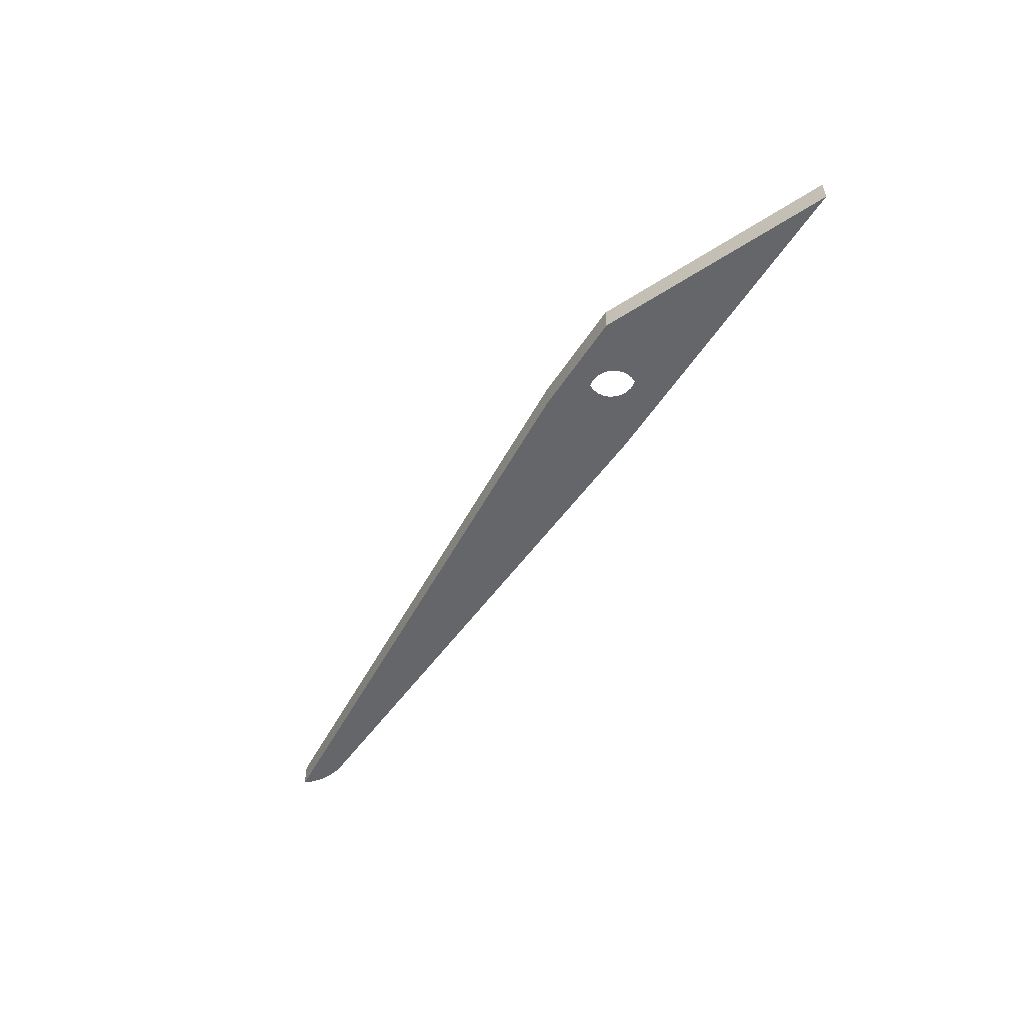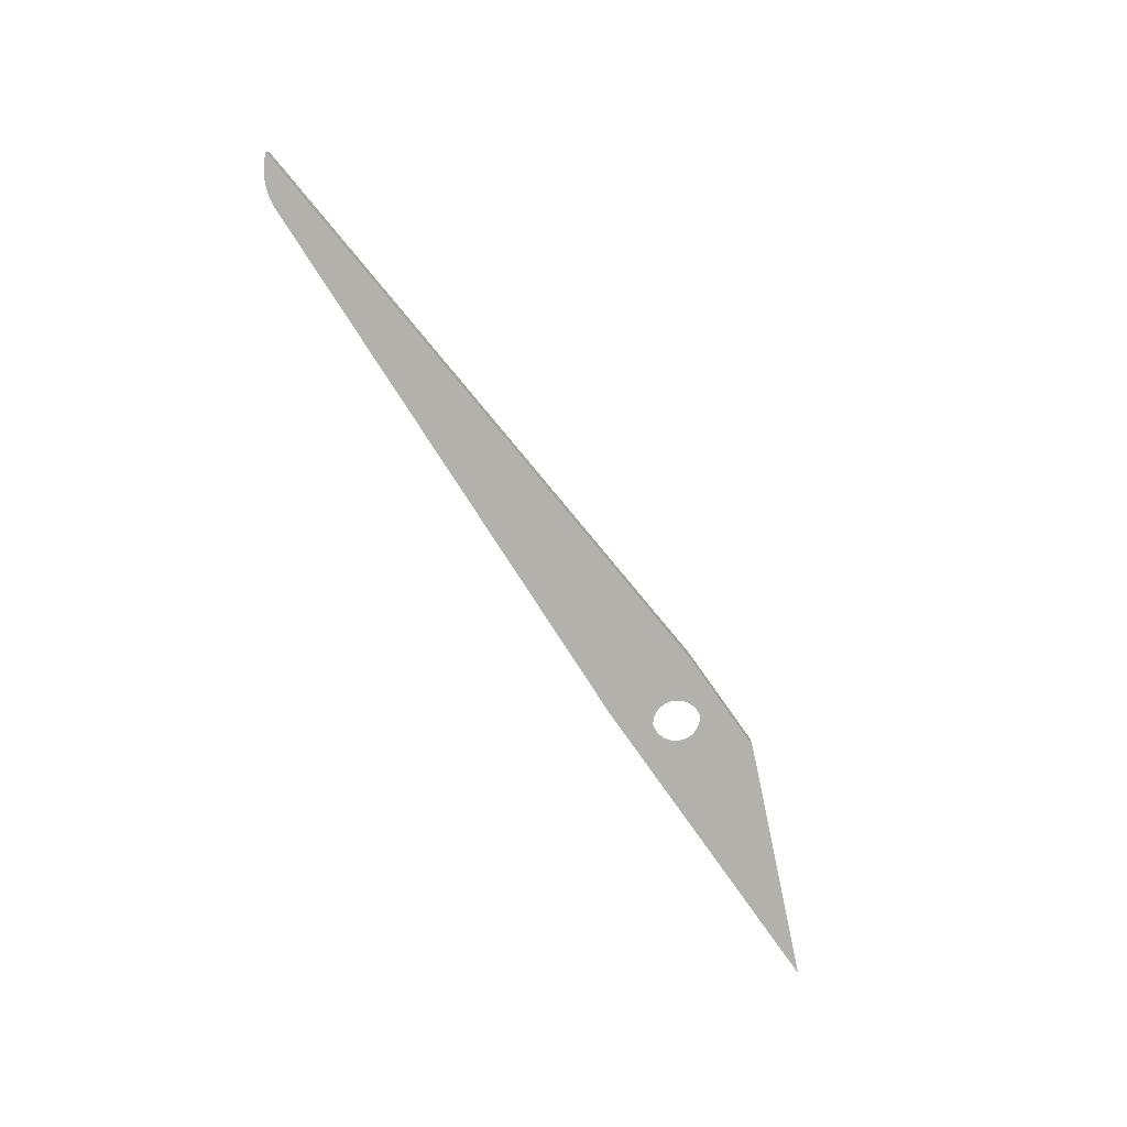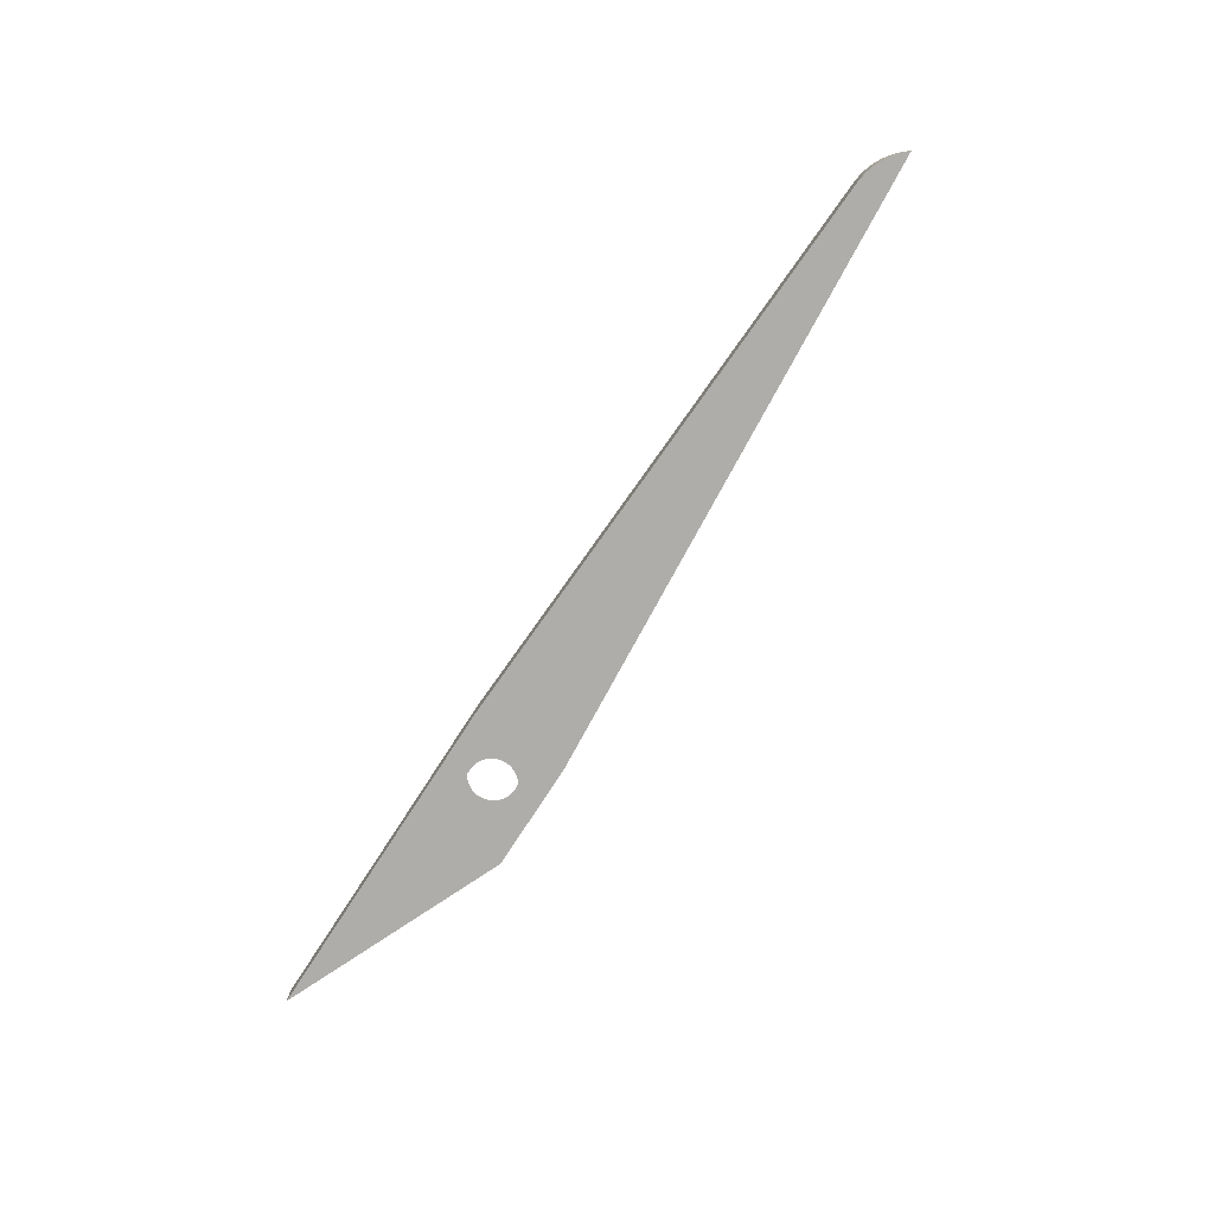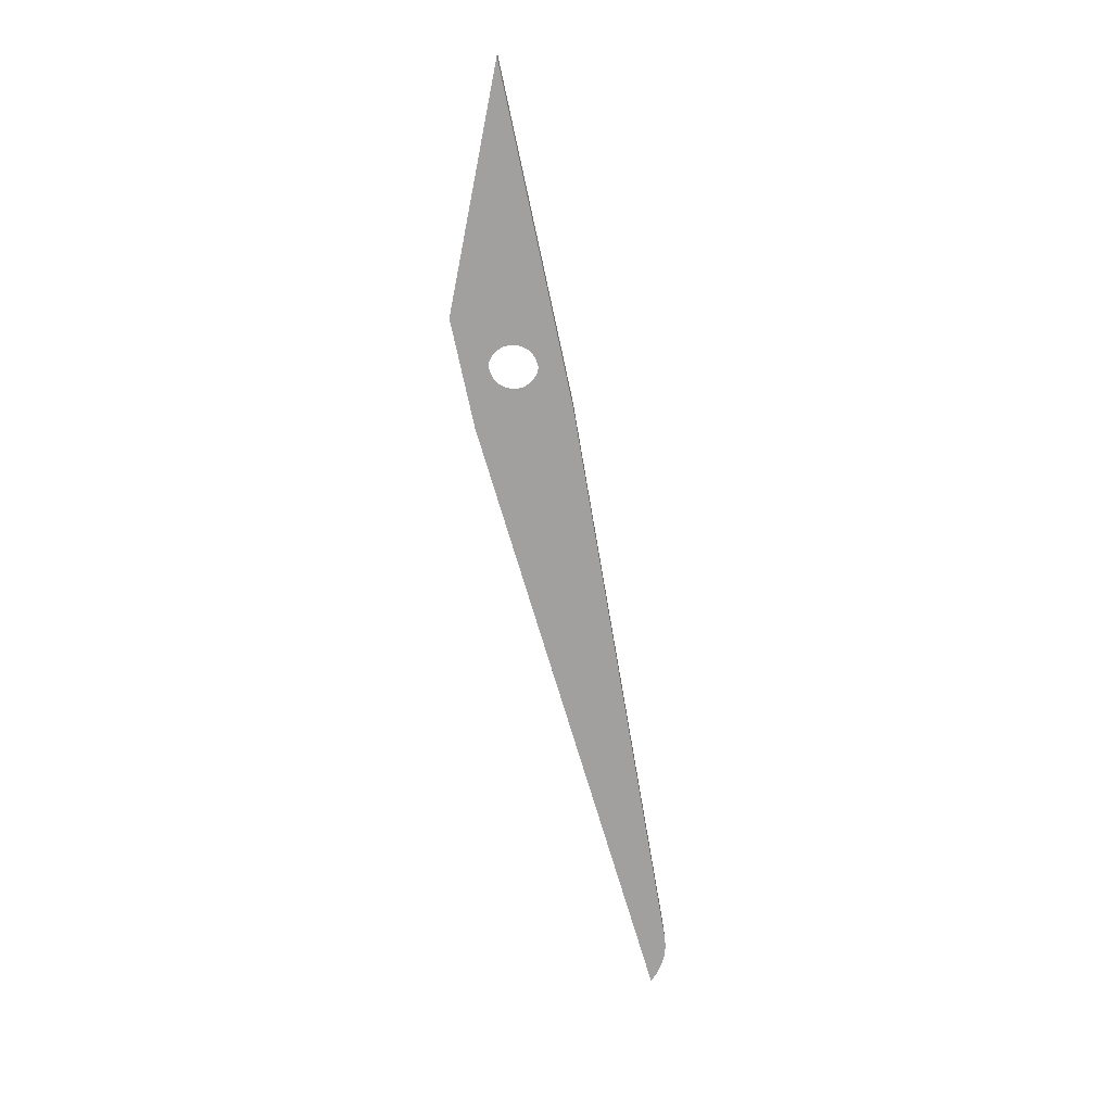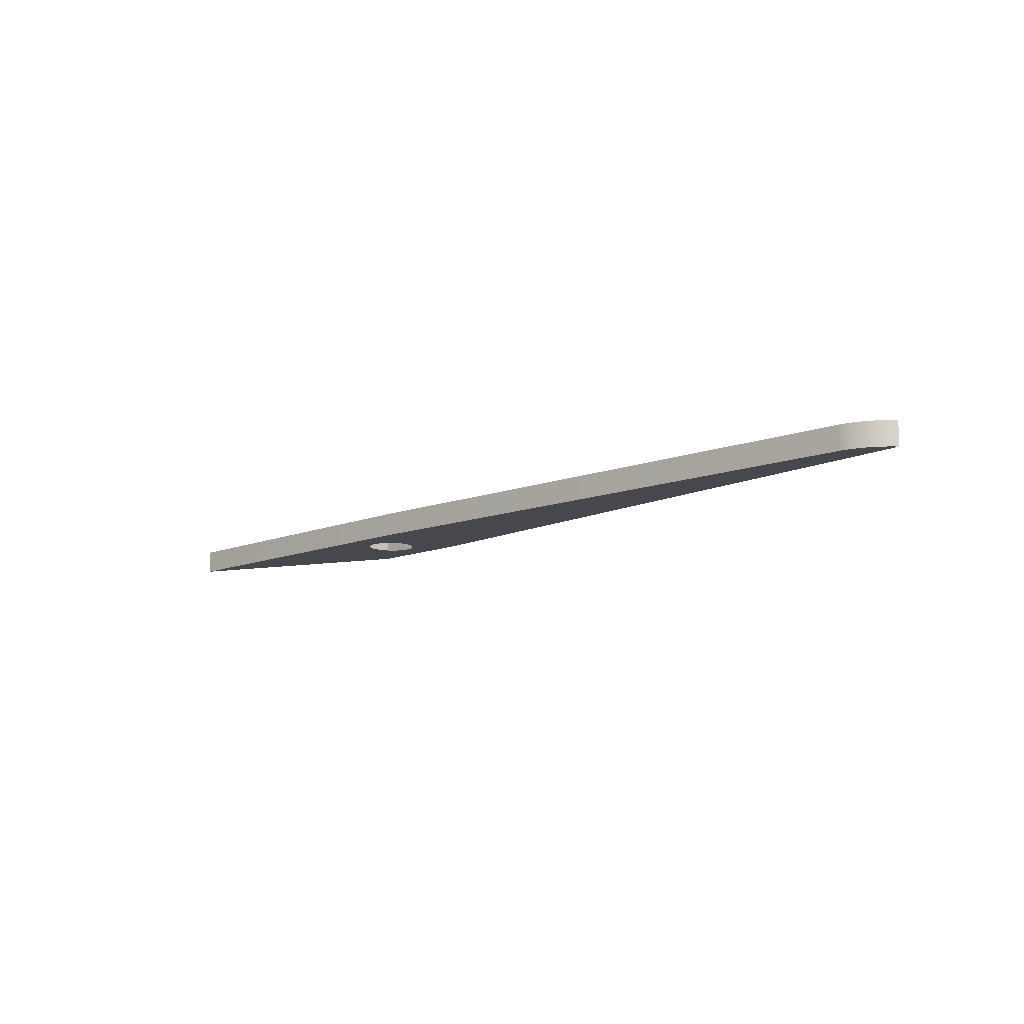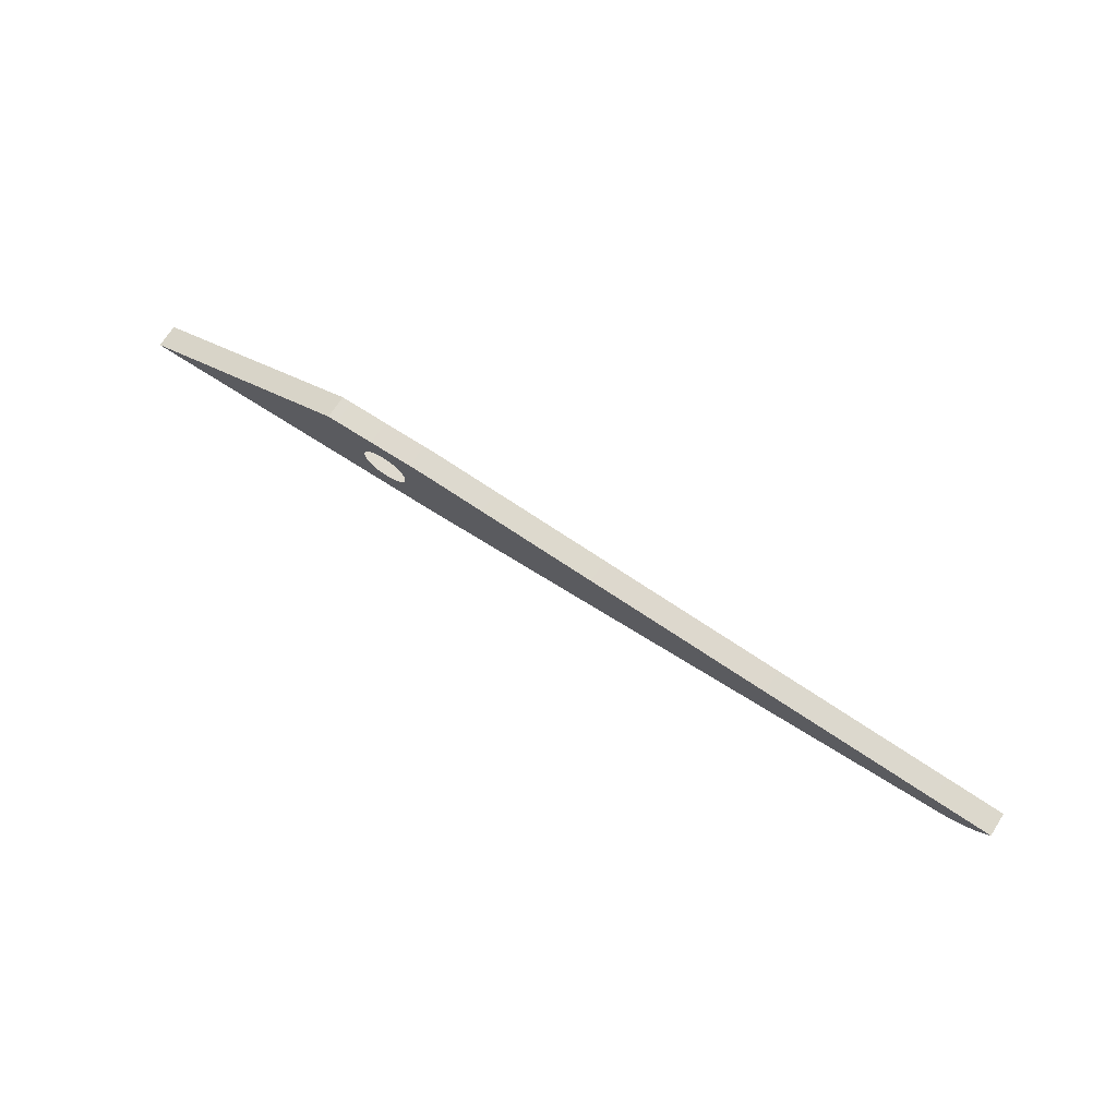
<metadata>
{"format":"obj","ext":"obj","renderer":"f3d","projection":"perspective","resolution":1024,"background":"white","views":[{"elev":-51.7,"azim":58.4,"up":"+Y"},{"elev":-78.9,"azim":-54.8,"up":"+Y"},{"elev":-77.4,"azim":-122.9,"up":"+Y"},{"elev":-71.9,"azim":102.1,"up":"+Y"},{"elev":-11.9,"azim":-135.4,"up":"+Y"},{"elev":71.0,"azim":-147.3,"up":"+Z"}]}
</metadata>
<code>
o #ID136
v -0.9823 0.001143 0.01208
v -0.9866 0.02566 0.01403
v -0.9866 0.001143 0.01403
v -0.9823 0.02566 0.01208
v -0.9823 0.02566 0.01208
v -0.9823 0.001143 0.01208
v -0.9866 0.02566 0.01403
v -0.9866 0.001143 0.01403
v -0.964 0.02566 0.007455
v -0.3236 0.02566 0.007172
v -0.9593 0.02566 0.007126
v -0.3299 0.02566 0.008395
v -0.9687 0.02566 0.008119
v -0.9733 0.02566 0.009115
v -0.3356 0.02566 0.0112
v -0.9779 0.02566 0.01044
v -0.9823 0.02566 0.01208
v -0.3404 0.02566 0.0154
v -0.9866 0.02566 0.01403
v -0.9908 0.02566 0.01629
v -0.344 0.02566 0.02071
v -0.9948 0.02566 0.01884
v -0.9986 0.02566 0.02166
v -0.3461 0.02566 0.02677
v -1.002 0.02566 0.02475
v -1.005 0.02566 0.02808
v -0.3465 0.02566 0.03315
v -1.009 0.02566 0.03164
v -0.3711 0.02566 0.08068
v -0.3453 0.02566 0.03943
v -0.3425 0.02566 0.04519
v -0.3383 0.02566 0.05001
v -0.333 0.02566 0.05359
v -0.3269 0.02566 0.05567
v -0.3206 0.02566 0.05612
v -0.03143 0.02566 -0.01739
v -0.3711 0.02566 -0.01739
v -0.3172 0.02566 0.007616
v -0.3111 0.02566 0.009698
v -0.3058 0.02566 0.01328
v -0.3016 0.02566 0.0181
v -0.2601 0.02566 0.08068
v -0.2988 0.02566 0.02386
v -0.2976 0.02566 0.03014
v -0.298 0.02566 0.03652
v -0.3001 0.02566 0.04258
v -0.3037 0.02566 0.04788
v -0.3085 0.02566 0.05209
v -0.3143 0.02566 0.05489
v -0.3711 0.02566 0.08068
v -0.3206 0.02566 0.05612
v -0.2601 0.02566 0.08068
v -0.3143 0.02566 0.05489
v -0.3085 0.02566 0.05209
v -0.3037 0.02566 0.04788
v -0.3001 0.02566 0.04258
v -0.298 0.02566 0.03652
v -0.2976 0.02566 0.03014
v -0.2988 0.02566 0.02386
v -0.3016 0.02566 0.0181
v -0.03143 0.02566 -0.01739
v -0.3058 0.02566 0.01328
v -0.3111 0.02566 0.009698
v -0.3172 0.02566 0.007616
v -0.3236 0.02566 0.007172
v -0.9593 0.02566 0.007126
v -0.3711 0.02566 -0.01739
v -0.3269 0.02566 0.05567
v -0.333 0.02566 0.05359
v -0.3383 0.02566 0.05001
v -0.3425 0.02566 0.04519
v -0.3453 0.02566 0.03943
v -0.3465 0.02566 0.03315
v -1.009 0.02566 0.03164
v -1.005 0.02566 0.02808
v -0.3461 0.02566 0.02677
v -1.002 0.02566 0.02475
v -0.9986 0.02566 0.02166
v -0.344 0.02566 0.02071
v -0.9948 0.02566 0.01884
v -0.9908 0.02566 0.01629
v -0.3404 0.02566 0.0154
v -0.9866 0.02566 0.01403
v -0.9823 0.02566 0.01208
v -0.3356 0.02566 0.0112
v -0.9779 0.02566 0.01044
v -0.9733 0.02566 0.009115
v -0.3299 0.02566 0.008395
v -0.9687 0.02566 0.008119
v -0.964 0.02566 0.007455
v -0.9908 0.02566 0.01629
v -0.9908 0.001143 0.01629
v -0.9908 0.02566 0.01629
v -0.9908 0.001143 0.01629
v -0.03143 0.001143 -0.01739
v -0.9593 0.001143 0.007126
v -0.3711 0.001143 -0.01739
v -0.3236 0.001143 0.007172
v -0.3172 0.001143 0.007616
v -0.3111 0.001143 0.009698
v -0.3058 0.001143 0.01328
v -0.3016 0.001143 0.0181
v -0.2601 0.001143 0.08068
v -0.2988 0.001143 0.02386
v -0.2976 0.001143 0.03014
v -0.298 0.001143 0.03652
v -0.3001 0.001143 0.04258
v -0.3037 0.001143 0.04788
v -0.3085 0.001143 0.05209
v -0.3143 0.001143 0.05489
v -0.3206 0.001143 0.05612
v -0.3711 0.001143 0.08068
v -0.964 0.001143 0.007455
v -0.3299 0.001143 0.008395
v -0.9687 0.001143 0.008119
v -0.9733 0.001143 0.009115
v -0.3356 0.001143 0.0112
v -0.9779 0.001143 0.01044
v -0.9823 0.001143 0.01208
v -0.3404 0.001143 0.0154
v -0.9866 0.001143 0.01403
v -0.9908 0.001143 0.01629
v -0.344 0.001143 0.02071
v -0.9948 0.001143 0.01884
v -0.9986 0.001143 0.02166
v -0.3461 0.001143 0.02677
v -1.002 0.001143 0.02475
v -1.005 0.001143 0.02808
v -0.3465 0.001143 0.03315
v -1.009 0.001143 0.03164
v -0.3453 0.001143 0.03943
v -0.3425 0.001143 0.04519
v -0.3383 0.001143 0.05001
v -0.333 0.001143 0.05359
v -0.3269 0.001143 0.05567
v -0.3206 0.001143 0.05612
v -0.3269 0.001143 0.05567
v -0.3711 0.001143 0.08068
v -0.333 0.001143 0.05359
v -0.3383 0.001143 0.05001
v -0.3425 0.001143 0.04519
v -0.3453 0.001143 0.03943
v -0.3465 0.001143 0.03315
v -1.009 0.001143 0.03164
v -1.005 0.001143 0.02808
v -0.3461 0.001143 0.02677
v -1.002 0.001143 0.02475
v -0.9986 0.001143 0.02166
v -0.344 0.001143 0.02071
v -0.9948 0.001143 0.01884
v -0.9908 0.001143 0.01629
v -0.3404 0.001143 0.0154
v -0.9866 0.001143 0.01403
v -0.9823 0.001143 0.01208
v -0.3356 0.001143 0.0112
v -0.9779 0.001143 0.01044
v -0.9733 0.001143 0.009115
v -0.3299 0.001143 0.008395
v -0.9687 0.001143 0.008119
v -0.964 0.001143 0.007455
v -0.3236 0.001143 0.007172
v -0.9593 0.001143 0.007126
v -0.2601 0.001143 0.08068
v -0.3143 0.001143 0.05489
v -0.3085 0.001143 0.05209
v -0.3037 0.001143 0.04788
v -0.3001 0.001143 0.04258
v -0.298 0.001143 0.03652
v -0.2976 0.001143 0.03014
v -0.2988 0.001143 0.02386
v -0.3016 0.001143 0.0181
v -0.03143 0.001143 -0.01739
v -0.3058 0.001143 0.01328
v -0.3111 0.001143 0.009698
v -0.3172 0.001143 0.007616
v -0.3711 0.001143 -0.01739
v -0.9779 0.001143 0.01044
v -0.9779 0.02566 0.01044
v -0.9779 0.02566 0.01044
v -0.9779 0.001143 0.01044
v -1.005 0.02566 0.02808
v -1.009 0.001143 0.03164
v -1.005 0.001143 0.02808
v -1.009 0.02566 0.03164
v -1.009 0.02566 0.03164
v -1.005 0.02566 0.02808
v -1.009 0.001143 0.03164
v -1.005 0.001143 0.02808
v -0.3711 0.001143 0.08068
v -1.009 0.02566 0.03164
v -1.009 0.001143 0.03164
v -0.3711 0.02566 0.08068
v -0.3711 0.02566 0.08068
v -0.3711 0.001143 0.08068
v -1.009 0.02566 0.03164
v -1.009 0.001143 0.03164
v -0.2601 0.001143 0.08068
v -0.2601 0.02566 0.08068
v -0.2601 0.02566 0.08068
v -0.2601 0.001143 0.08068
v -0.03143 0.001143 -0.01739
v -0.2601 0.02566 0.08068
v -0.2601 0.001143 0.08068
v -0.03143 0.02566 -0.01739
v -0.03143 0.02566 -0.01739
v -0.03143 0.001143 -0.01739
v -0.2601 0.02566 0.08068
v -0.2601 0.001143 0.08068
v -0.03143 0.02566 -0.01739
v -0.3711 0.001143 -0.01739
v -0.3711 0.02566 -0.01739
v -0.03143 0.001143 -0.01739
v -0.03143 0.001143 -0.01739
v -0.03143 0.02566 -0.01739
v -0.3711 0.001143 -0.01739
v -0.3711 0.02566 -0.01739
v -0.9593 0.001143 0.007126
v -0.9593 0.02566 0.007126
v -0.9593 0.001143 0.007126
v -0.9593 0.02566 0.007126
v -0.964 0.02566 0.007455
v -0.964 0.001143 0.007455
v -0.964 0.02566 0.007455
v -0.964 0.001143 0.007455
v -0.9687 0.02566 0.008119
v -0.9687 0.001143 0.008119
v -0.9687 0.02566 0.008119
v -0.9687 0.001143 0.008119
v -0.9733 0.02566 0.009115
v -0.9733 0.001143 0.009115
v -0.9733 0.02566 0.009115
v -0.9733 0.001143 0.009115
v -0.9948 0.02566 0.01884
v -0.9948 0.001143 0.01884
v -0.9948 0.02566 0.01884
v -0.9948 0.001143 0.01884
v -0.9986 0.02566 0.02166
v -0.9986 0.001143 0.02166
v -0.9986 0.02566 0.02166
v -0.9986 0.001143 0.02166
v -1.002 0.02566 0.02475
v -1.002 0.001143 0.02475
v -1.002 0.02566 0.02475
v -1.002 0.001143 0.02475
f 1 2 3
f 2 1 4
f 5 6 7
f 8 7 6
f 9 10 11
f 10 9 12
f 12 9 13
f 12 13 14
f 12 14 15
f 15 14 16
f 15 16 17
f 15 17 18
f 18 17 19
f 18 19 20
f 18 20 21
f 21 20 22
f 21 22 23
f 21 23 24
f 24 23 25
f 24 25 26
f 24 26 27
f 27 26 28
f 27 28 29
f 27 29 30
f 30 29 31
f 31 29 32
f 32 29 33
f 33 29 34
f 34 29 35
f 11 36 37
f 36 11 10
f 36 10 38
f 36 38 39
f 36 39 40
f 36 40 41
f 36 41 42
f 42 41 43
f 42 43 44
f 42 44 45
f 42 45 46
f 42 46 47
f 42 47 48
f 42 48 49
f 42 49 35
f 42 35 29
f 50 51 52
f 51 53 52
f 53 54 52
f 54 55 52
f 55 56 52
f 56 57 52
f 57 58 52
f 58 59 52
f 59 60 52
f 52 60 61
f 60 62 61
f 62 63 61
f 63 64 61
f 64 65 61
f 65 66 61
f 67 61 66
f 51 50 68
f 68 50 69
f 69 50 70
f 70 50 71
f 71 50 72
f 72 50 73
f 50 74 73
f 74 75 73
f 73 75 76
f 75 77 76
f 77 78 76
f 76 78 79
f 78 80 79
f 80 81 79
f 79 81 82
f 81 83 82
f 83 84 82
f 82 84 85
f 84 86 85
f 86 87 85
f 85 87 88
f 87 89 88
f 89 90 88
f 88 90 65
f 66 65 90
f 3 91 92
f 91 3 2
f 7 8 93
f 94 93 8
f 95 96 97
f 96 95 98
f 98 95 99
f 99 95 100
f 100 95 101
f 101 95 102
f 102 95 103
f 102 103 104
f 104 103 105
f 105 103 106
f 106 103 107
f 107 103 108
f 108 103 109
f 109 103 110
f 110 103 111
f 111 103 112
f 98 113 96
f 113 98 114
f 113 114 115
f 115 114 116
f 116 114 117
f 116 117 118
f 118 117 119
f 119 117 120
f 119 120 121
f 121 120 122
f 122 120 123
f 122 123 124
f 124 123 125
f 125 123 126
f 125 126 127
f 127 126 128
f 128 126 129
f 128 129 130
f 130 129 112
f 112 129 131
f 112 131 132
f 112 132 133
f 112 133 134
f 112 134 135
f 112 135 111
f 136 137 138
f 137 139 138
f 139 140 138
f 140 141 138
f 141 142 138
f 142 143 138
f 138 143 144
f 144 143 145
f 143 146 145
f 145 146 147
f 147 146 148
f 146 149 148
f 148 149 150
f 150 149 151
f 149 152 151
f 151 152 153
f 153 152 154
f 152 155 154
f 154 155 156
f 156 155 157
f 155 158 157
f 157 158 159
f 159 158 160
f 158 161 160
f 162 160 161
f 138 163 136
f 136 163 164
f 164 163 165
f 165 163 166
f 166 163 167
f 167 163 168
f 168 163 169
f 169 163 170
f 170 163 171
f 163 172 171
f 171 172 173
f 173 172 174
f 174 172 175
f 175 172 161
f 161 172 162
f 176 162 172
f 177 4 1
f 4 177 178
f 179 180 5
f 6 5 180
f 181 182 183
f 182 181 184
f 185 186 187
f 188 187 186
f 189 190 191
f 190 189 192
f 193 194 195
f 196 195 194
f 197 192 189
f 192 197 198
f 199 200 193
f 194 193 200
f 201 202 203
f 202 201 204
f 205 206 207
f 208 207 206
f 209 210 211
f 210 209 212
f 213 214 215
f 216 215 214
f 211 217 218
f 217 211 210
f 215 216 219
f 220 219 216
f 219 221 222
f 221 219 220
f 218 217 223
f 224 223 217
f 222 225 226
f 225 222 221
f 223 224 227
f 228 227 224
f 226 229 230
f 229 226 225
f 227 228 231
f 232 231 228
f 230 178 177
f 178 230 229
f 231 232 179
f 180 179 232
f 92 233 234
f 233 92 91
f 93 94 235
f 236 235 94
f 234 237 238
f 237 234 233
f 235 236 239
f 240 239 236
f 238 241 242
f 241 238 237
f 239 240 243
f 244 243 240
f 242 181 183
f 181 242 241
f 243 244 186
f 188 186 244

</code>
